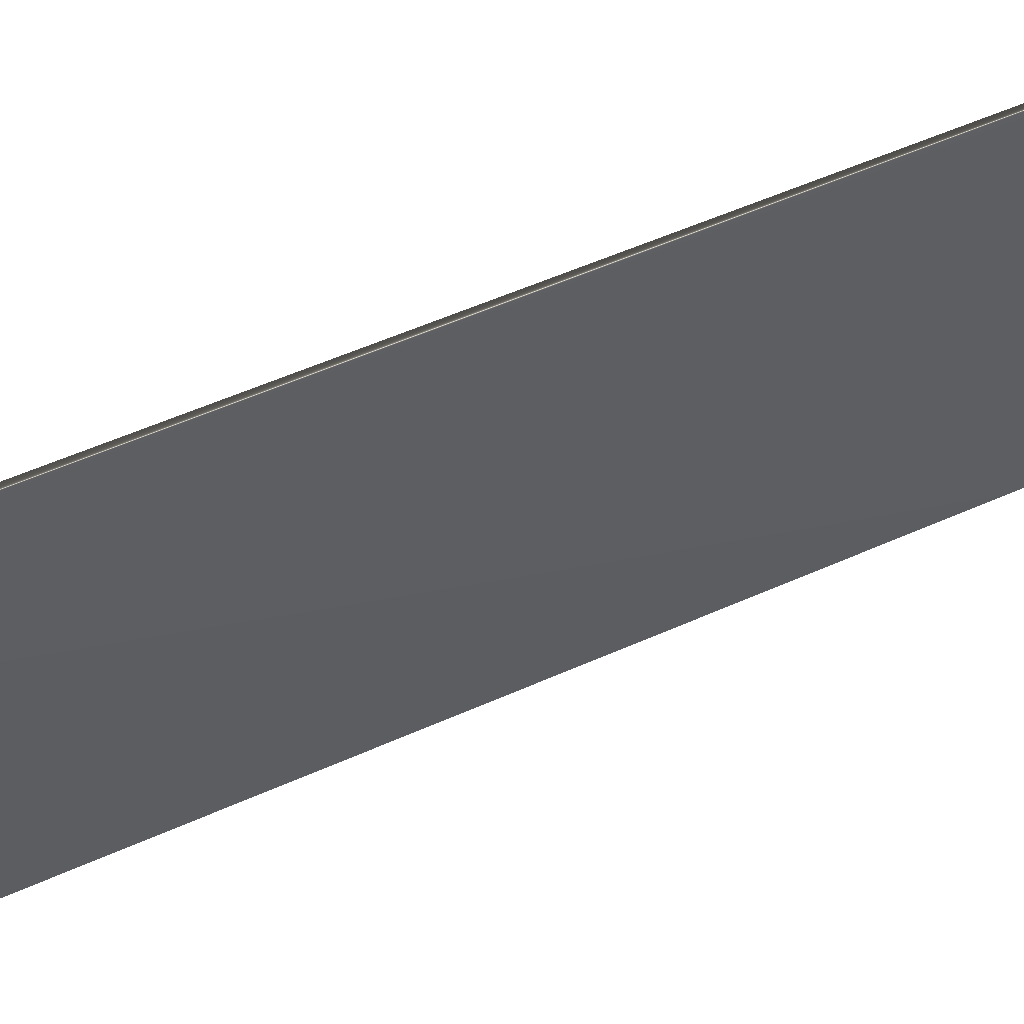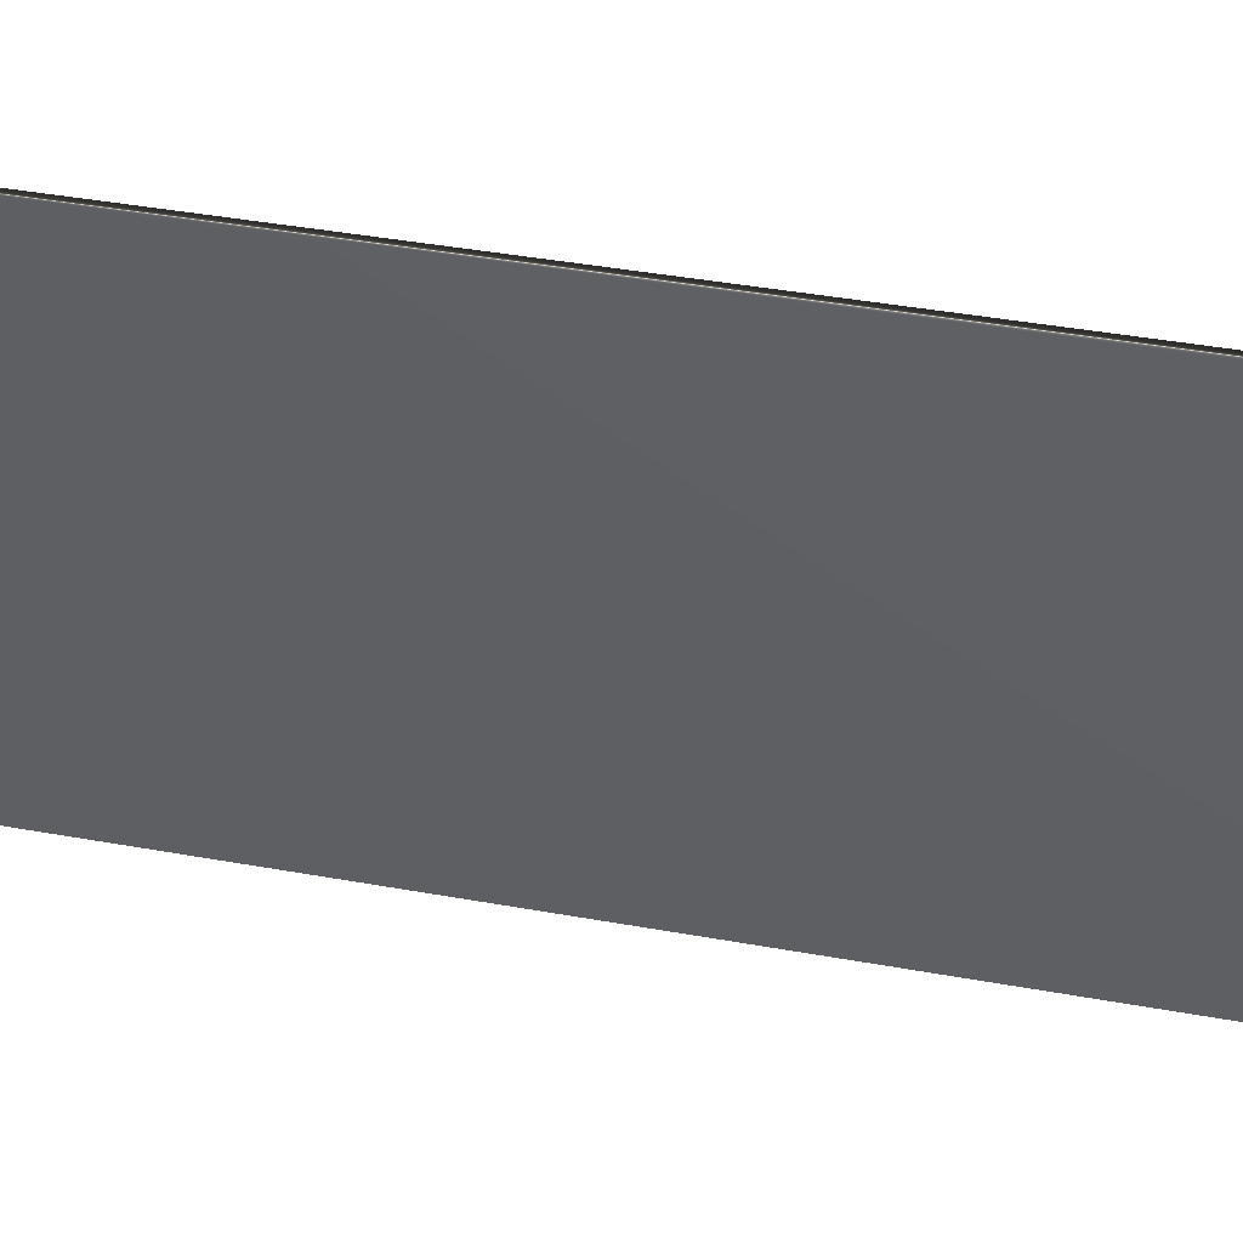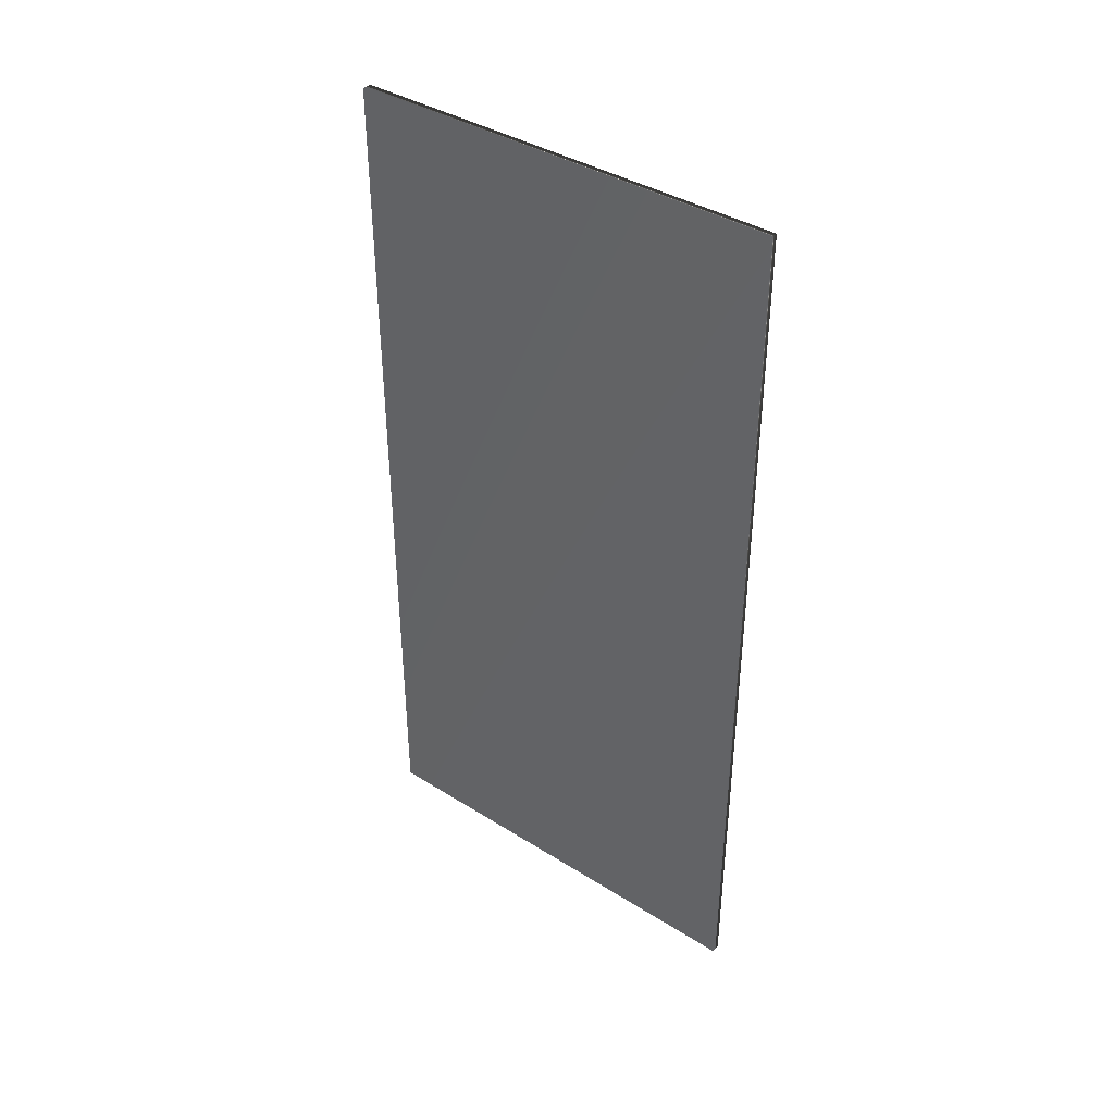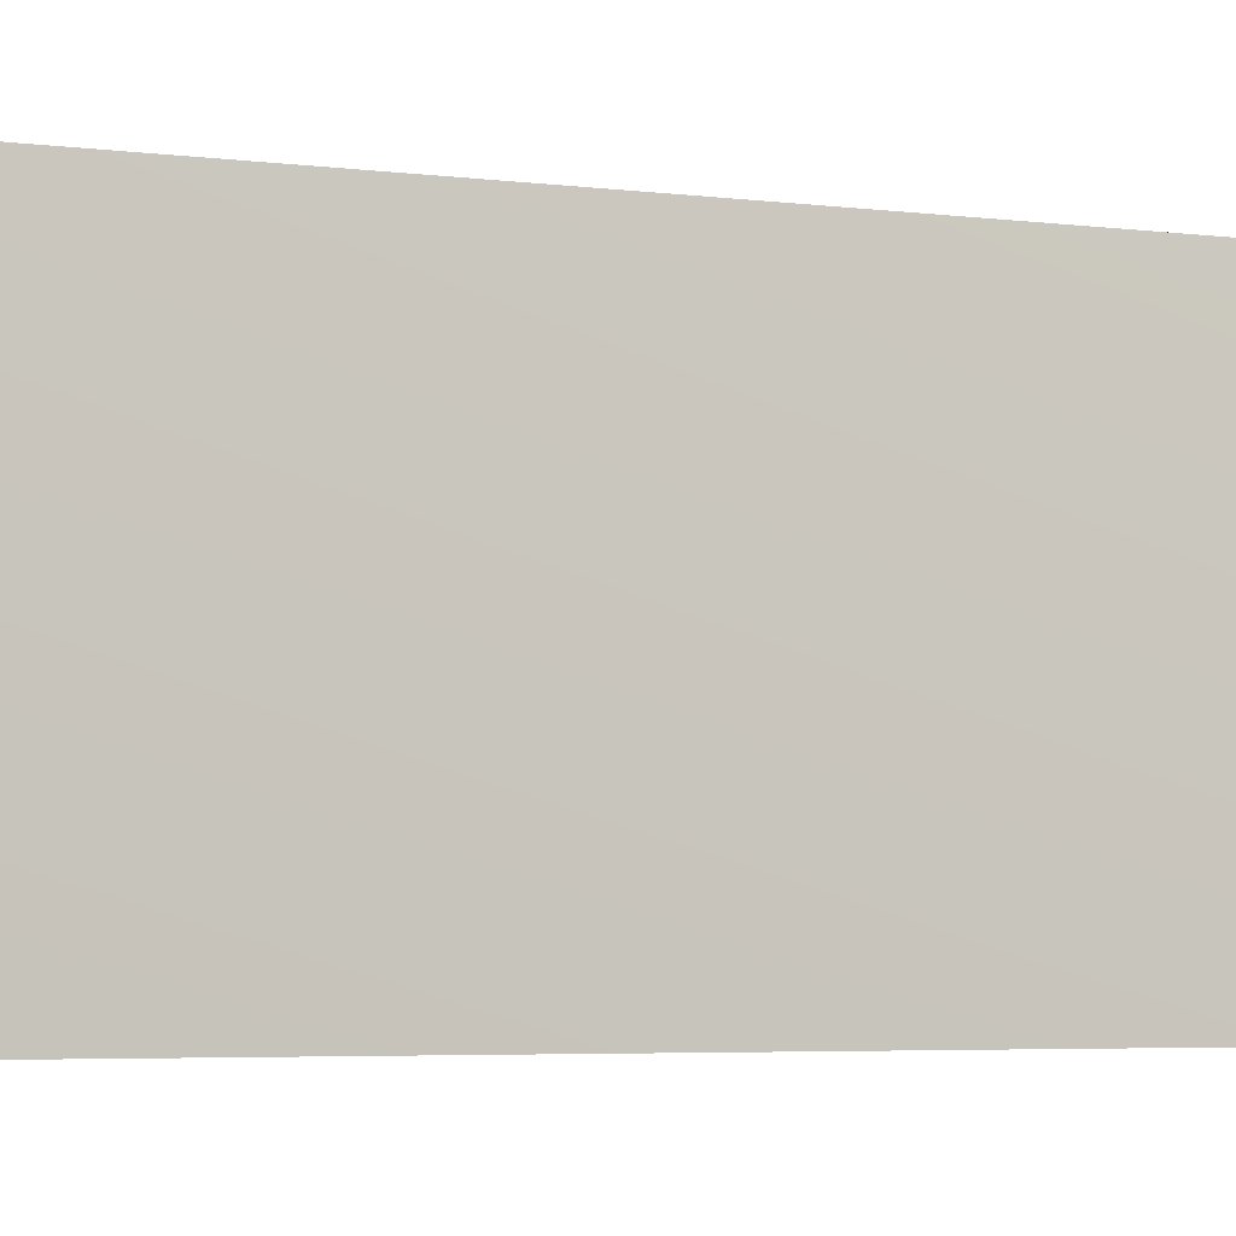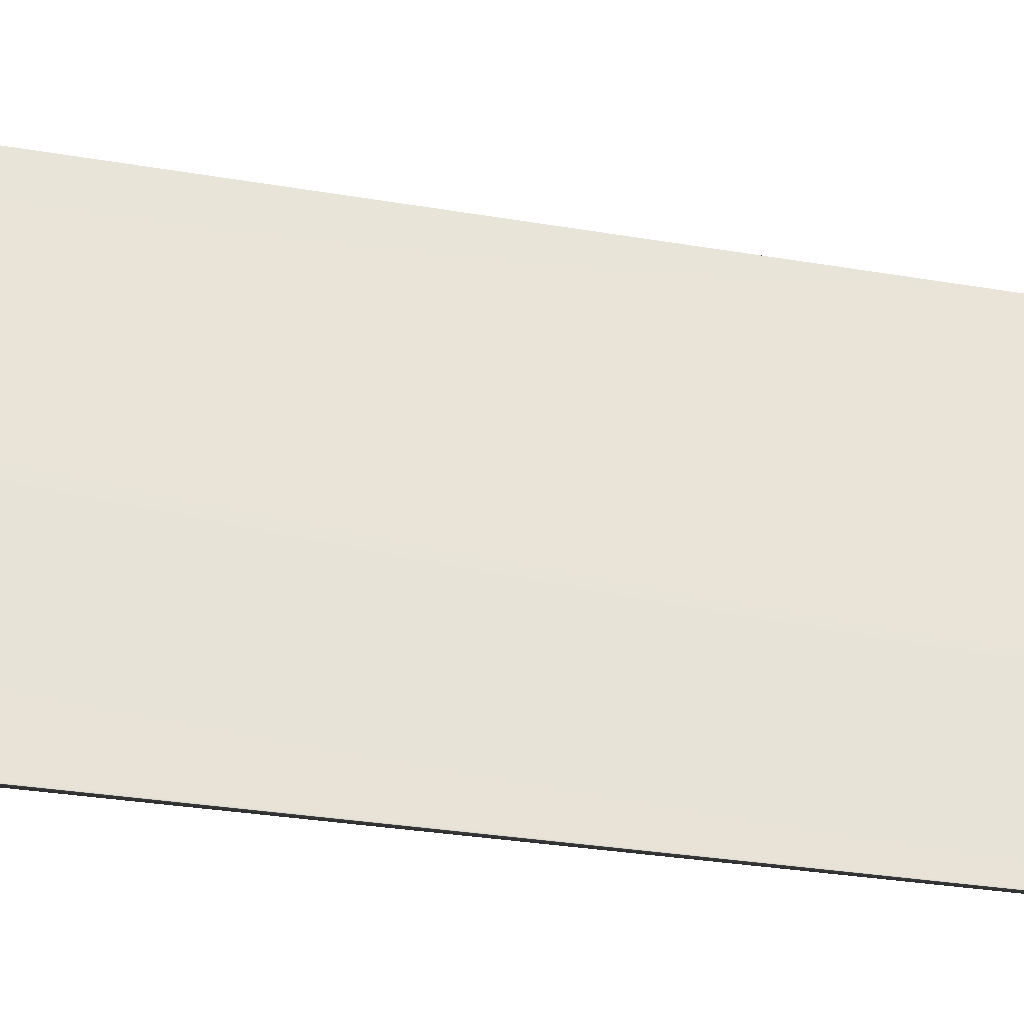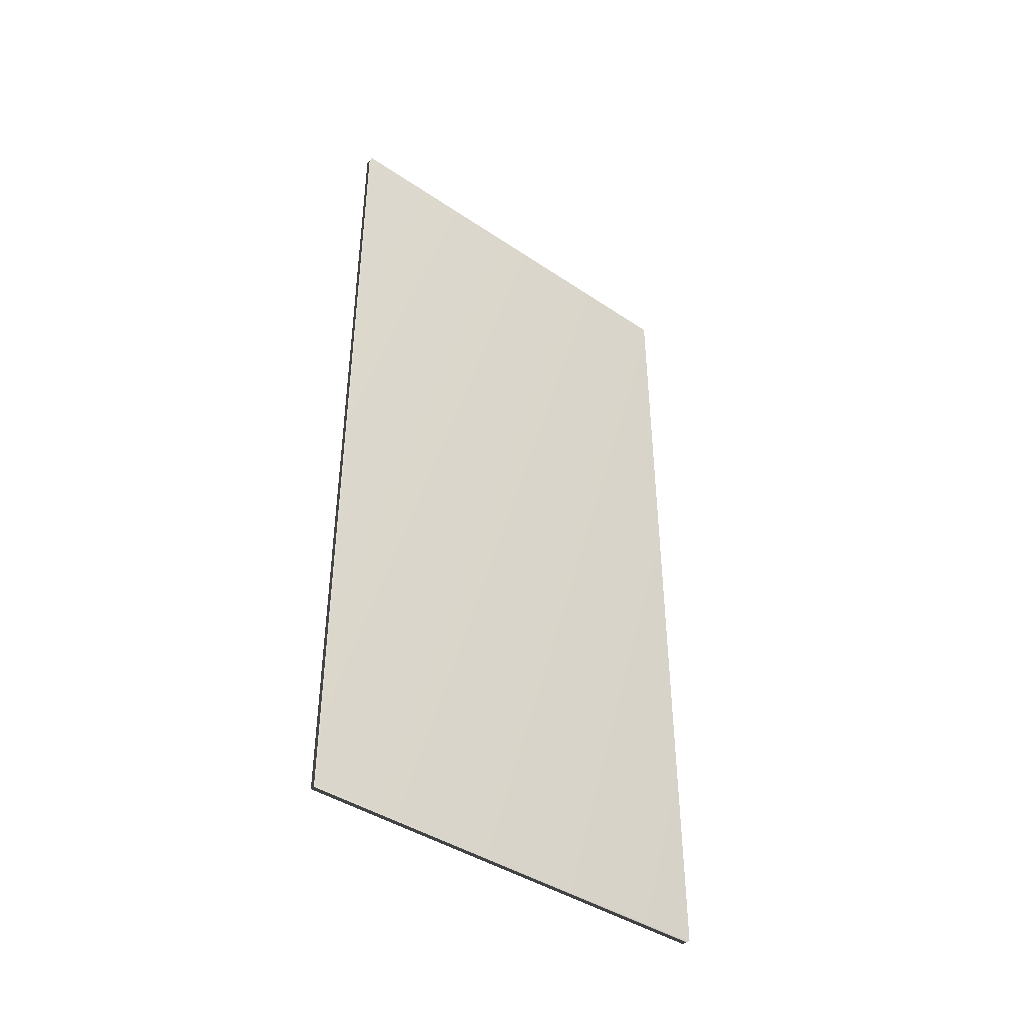
<metadata>
{"format":"obj","ext":"obj","renderer":"f3d","projection":"perspective","resolution":1024,"background":"white","views":[{"elev":57.7,"azim":65.4,"up":"+Z"},{"elev":42.8,"azim":102.1,"up":"+Z"},{"elev":39.3,"azim":128.0,"up":"+Y"},{"elev":-5.1,"azim":69.0,"up":"+Z"},{"elev":-31.5,"azim":-103.5,"up":"+Z"},{"elev":-41.9,"azim":-129.0,"up":"+Y"}]}
</metadata>
<code>
v 51.69 10.47 41.97
v 51.69 2.526 41.97
v 51.6 10.47 41.97
v 51.6 2.526 41.97
v 51.6 2.526 45.92
v 51.6 10.47 45.92
v 51.69 10.47 45.92
v 51.69 2.526 45.92
f 1 2 3
f 3 2 4
f 5 6 4
f 4 6 3
f 7 1 6
f 6 1 3
f 2 8 4
f 4 8 5
f 2 1 8
f 8 1 7
f 8 7 5
f 5 7 6

</code>
